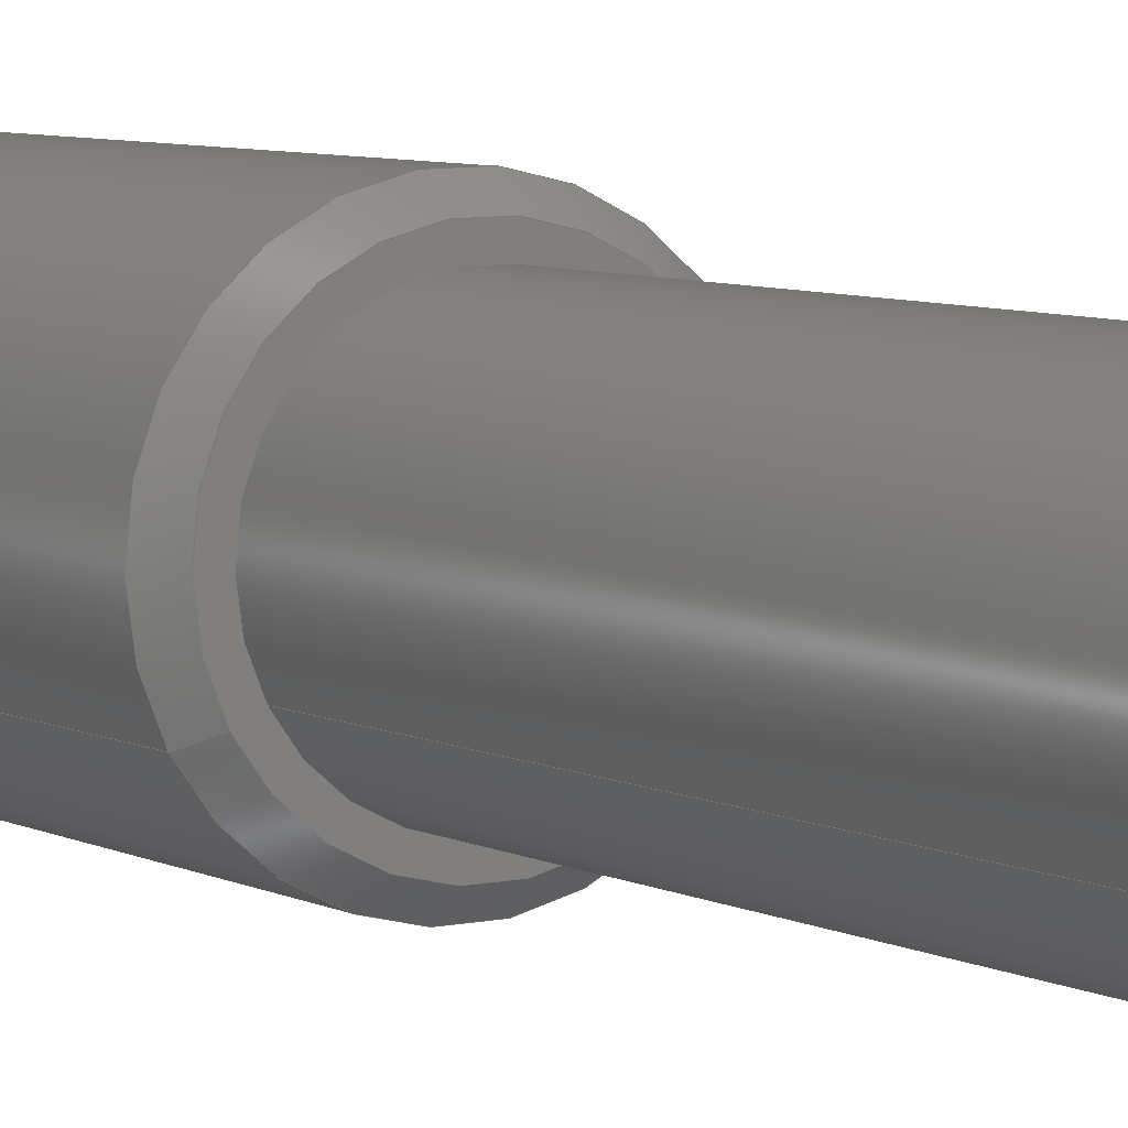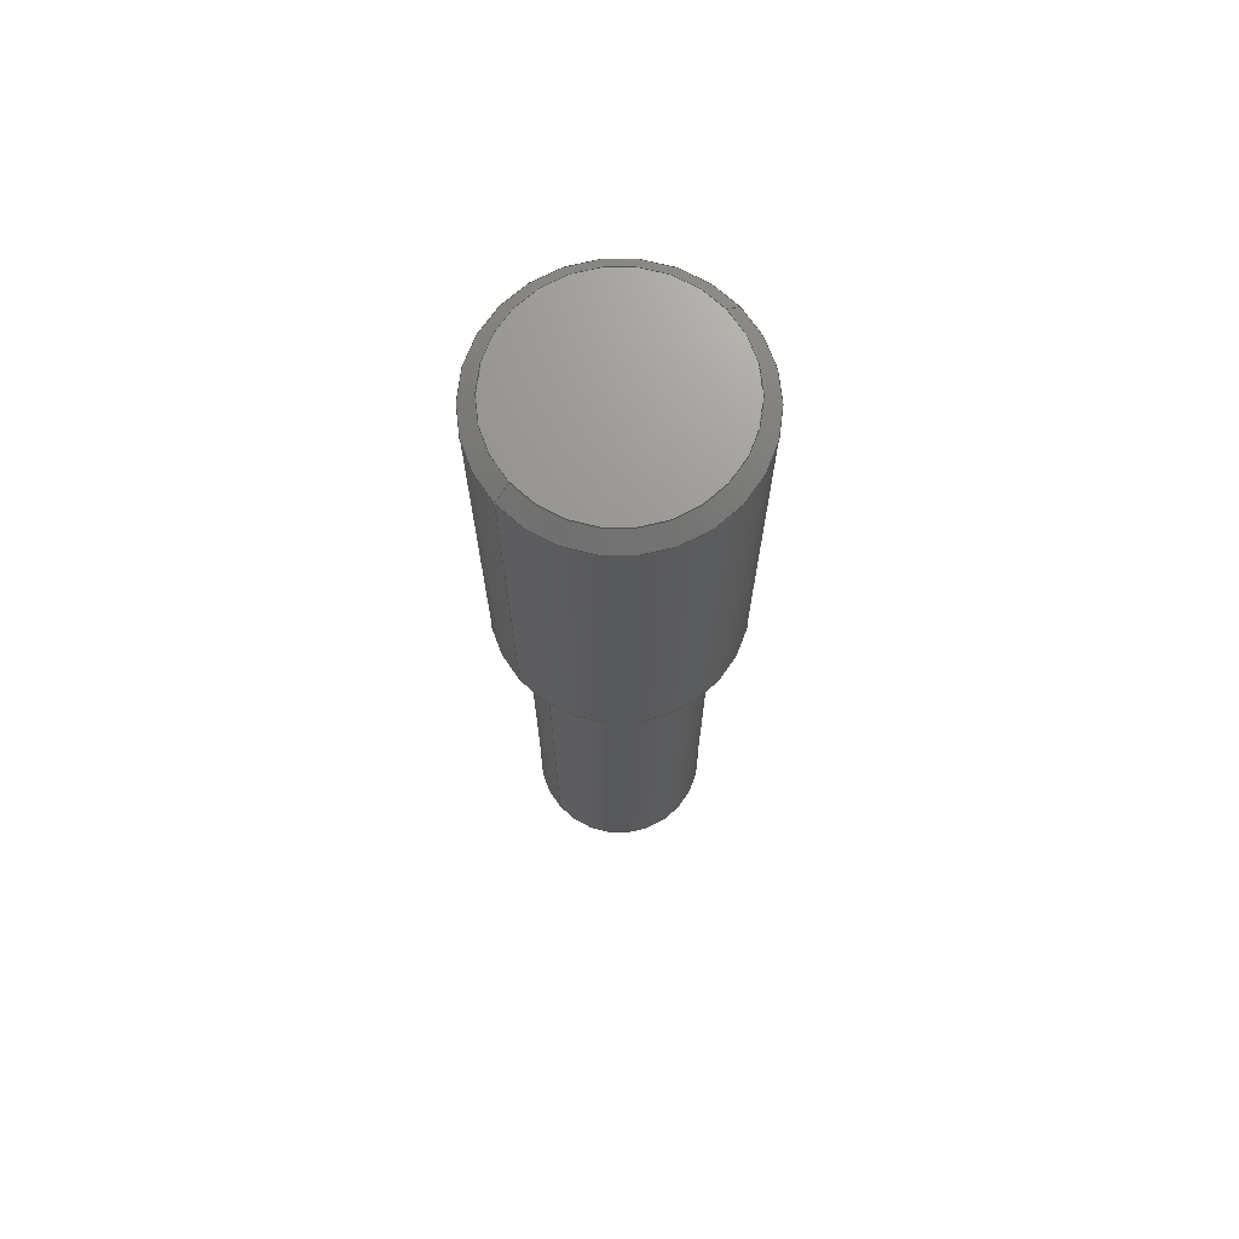
<metadata>
{"format":"step","ext":"stp","renderer":"f3d","projection":"perspective","resolution":1024,"background":"white","views":[{"elev":5.8,"azim":-31.4,"up":"+Z"},{"elev":70.7,"azim":110.1,"up":"+Y"}]}
</metadata>
<code>
ISO-10303-21;
DATA;
#1=PRODUCT('TW2_V_Axle','','',(#2)) ;
#2=PRODUCT_CONTEXT(' ',#3,'mechanical') ;
#3=APPLICATION_CONTEXT('managed model based 3d engineering') ;
#4=PRODUCT_DEFINITION('',' ',#320,#5) ;
#5=PRODUCT_DEFINITION_CONTEXT('part definition',#3,' ') ;
#6=PRODUCT_DEFINITION_SHAPE(' ',' ',#4) ;
#7=MECHANICAL_DESIGN_GEOMETRIC_PRESENTATION_REPRESENTATION(' ',(#62),#325) ;
#8=PRODUCT_CATEGORY('part','specification') ;
#9=SHAPE_REPRESENTATION(' ',(#126),#325) ;
#10=CARTESIAN_POINT(' ',(0,0,0)) ;
#11=CARTESIAN_POINT('Axis2P3D Location',(1.11e-16,-1.5,0)) ;
#12=CARTESIAN_POINT('Line Origine',(2.633,-9,1.438)) ;
#13=CARTESIAN_POINT('Vertex',(2.633,-17.5,1.438)) ;
#14=CARTESIAN_POINT('Vertex',(2.633,0,1.438)) ;
#15=CARTESIAN_POINT('Axis2P3D Location',(1.11e-16,0,0)) ;
#16=CARTESIAN_POINT('Vertex',(-2.633,0,-1.438)) ;
#17=CARTESIAN_POINT('Line Origine',(-2.633,-9,-1.438)) ;
#18=CARTESIAN_POINT('Vertex',(-2.633,-17.5,-1.438)) ;
#19=CARTESIAN_POINT('Axis2P3D Location',(1.11e-16,-17.5,0)) ;
#20=CARTESIAN_POINT('Axis2P3D Location',(1.11e-16,0,0)) ;
#21=CARTESIAN_POINT('Axis2P3D Location',(1.11e-16,-17.5,0)) ;
#22=CARTESIAN_POINT('Axis2P3D Location',(3,-18,0)) ;
#23=CARTESIAN_POINT('Axis2P3D Location',(0,-18,-3.282e-16)) ;
#24=CARTESIAN_POINT('Vertex',(-2.194,-18,-1.199)) ;
#25=CARTESIAN_POINT('Vertex',(2.194,-18,1.199)) ;
#26=CARTESIAN_POINT('Axis2P3D Location',(0,-18,-3.282e-16)) ;
#27=CARTESIAN_POINT('Axis2P3D Location',(-3.109e-15,-20.5,-7.438e-15)) ;
#28=CARTESIAN_POINT('Line Origine',(-2.413,-17.75,-1.318)) ;
#29=CARTESIAN_POINT('Line Origine',(2.413,-17.75,1.318)) ;
#30=CARTESIAN_POINT('Axis2P3D Location',(-6.03e-15,-20.5,0)) ;
#31=CARTESIAN_POINT('Axis2P3D Location',(4,0,0)) ;
#32=CARTESIAN_POINT('Axis2P3D Location',(4.441e-16,0,0)) ;
#33=CARTESIAN_POINT('Vertex',(-3.072,0,-1.678)) ;
#34=CARTESIAN_POINT('Vertex',(3.072,0,1.678)) ;
#35=CARTESIAN_POINT('Axis2P3D Location',(4.441e-16,0,0)) ;
#36=CARTESIAN_POINT('Axis2P3D Location',(-4.219e-15,-3.5,-1.299e-14)) ;
#37=CARTESIAN_POINT('Line Origine',(-3.291,0.25,-1.798)) ;
#38=CARTESIAN_POINT('Vertex',(-3.51,0.5,-1.918)) ;
#39=CARTESIAN_POINT('Axis2P3D Location',(1.11e-15,0.5,1.221e-15)) ;
#40=CARTESIAN_POINT('Vertex',(3.51,0.5,1.918)) ;
#41=CARTESIAN_POINT('Line Origine',(3.291,0.25,1.798)) ;
#42=CARTESIAN_POINT('Axis2P3D Location',(-4.954e-15,-3.5,-1.021e-14)) ;
#43=CARTESIAN_POINT('Axis2P3D Location',(7.078e-16,0.5,4.441e-16)) ;
#44=CARTESIAN_POINT('Axis2P3D Location',(2.22e-16,15,0)) ;
#45=CARTESIAN_POINT('Axis2P3D Location',(2.36e-16,15,0)) ;
#46=CARTESIAN_POINT('Vertex',(3.072,15,1.678)) ;
#47=CARTESIAN_POINT('Vertex',(-3.072,15,-1.678)) ;
#48=CARTESIAN_POINT('Axis2P3D Location',(2.36e-16,15,0)) ;
#49=CARTESIAN_POINT('Axis2P3D Location',(1.11e-16,-1.5,0)) ;
#50=CARTESIAN_POINT('Line Origine',(-3.51,7.5,-1.918)) ;
#51=CARTESIAN_POINT('Vertex',(-3.51,14.5,-1.918)) ;
#52=CARTESIAN_POINT('Line Origine',(3.51,7.5,1.918)) ;
#53=CARTESIAN_POINT('Vertex',(3.51,14.5,1.918)) ;
#54=CARTESIAN_POINT('Axis2P3D Location',(1.11e-16,14.5,0)) ;
#55=CARTESIAN_POINT('Axis2P3D Location',(1.11e-16,14.5,0)) ;
#56=CARTESIAN_POINT('Axis2P3D Location',(-4.219e-15,18.5,-1.299e-14)) ;
#57=CARTESIAN_POINT('Line Origine',(-3.291,14.75,-1.798)) ;
#58=CARTESIAN_POINT('Line Origine',(3.291,14.75,1.798)) ;
#59=CARTESIAN_POINT('Axis2P3D Location',(-4.954e-15,18.5,-1.021e-14)) ;
#60=PRODUCT_RELATED_PRODUCT_CATEGORY('part',$,(#1)) ;
#61=UNCERTAINTY_MEASURE_WITH_UNIT(LENGTH_MEASURE(0.005),#322,'distance_accuracy_value','CONFUSED CURVE UNCERTAINTY') ;
#62=STYLED_ITEM(' ',(#63),#275) ;
#63=PRESENTATION_STYLE_ASSIGNMENT((#64)) ;
#64=SURFACE_STYLE_USAGE(.BOTH.,#65) ;
#65=SURFACE_SIDE_STYLE(' ',(#66)) ;
#66=SURFACE_STYLE_FILL_AREA(#67) ;
#67=FILL_AREA_STYLE(' ',(#68)) ;
#68=FILL_AREA_STYLE_COLOUR(' ',#305) ;
#69=VECTOR('Line Direction',#81,1) ;
#70=VECTOR('Line Direction',#83,1) ;
#71=VECTOR('Line Direction',#93,1) ;
#72=VECTOR('Line Direction',#94,1) ;
#73=VECTOR('Line Direction',#103,1) ;
#74=VECTOR('Line Direction',#105,1) ;
#75=VECTOR('Line Direction',#115,1) ;
#76=VECTOR('Line Direction',#116,1) ;
#77=VECTOR('Line Direction',#121,1) ;
#78=VECTOR('Line Direction',#122,1) ;
#79=DIRECTION('Axis2P3D Direction',(0,-1,0)) ;
#80=DIRECTION('Axis2P3D XDirection',(0.8776,0,0.4794)) ;
#81=DIRECTION('Vector Direction',(0,-1,0)) ;
#82=DIRECTION('Axis2P3D Direction',(0,-1,0)) ;
#83=DIRECTION('Vector Direction',(0,-1,0)) ;
#84=DIRECTION('Axis2P3D Direction',(0,-1,0)) ;
#85=DIRECTION('Axis2P3D Direction',(0,-1,0)) ;
#86=DIRECTION('Axis2P3D Direction',(0,-1,0)) ;
#87=DIRECTION('Axis2P3D Direction',(0,-1,0)) ;
#88=DIRECTION('Axis2P3D XDirection',(1,0,0)) ;
#89=DIRECTION('Axis2P3D Direction',(0,-1,0)) ;
#90=DIRECTION('Axis2P3D Direction',(0,-1,0)) ;
#91=DIRECTION('Axis2P3D Direction',(1.332e-15,1,2.442e-15)) ;
#92=DIRECTION('Axis2P3D XDirection',(-0.854,-1.317e-16,0.5203)) ;
#93=DIRECTION('Vector Direction',(-0.6205,0.7071,-0.339)) ;
#94=DIRECTION('Vector Direction',(0.6205,0.7071,0.339)) ;
#95=DIRECTION('Axis2P3D Direction',(2.109e-15,1,-0)) ;
#96=DIRECTION('Axis2P3D XDirection',(0.8776,-1.844e-15,0.4794)) ;
#97=DIRECTION('Axis2P3D Direction',(0,-1,0)) ;
#98=DIRECTION('Axis2P3D XDirection',(1,0,0)) ;
#99=DIRECTION('Axis2P3D Direction',(0,-1,0)) ;
#100=DIRECTION('Axis2P3D Direction',(0,-1,0)) ;
#101=DIRECTION('Axis2P3D Direction',(1.332e-15,1,3.553e-15)) ;
#102=DIRECTION('Axis2P3D XDirection',(-0.854,-6.585e-16,0.5203)) ;
#103=DIRECTION('Vector Direction',(-0.6205,0.7071,-0.339)) ;
#104=DIRECTION('Axis2P3D Direction',(-1.939e-15,-1,-3.183e-15)) ;
#105=DIRECTION('Vector Direction',(0.6205,0.7071,0.339)) ;
#106=DIRECTION('Axis2P3D Direction',(1.416e-15,1,2.665e-15)) ;
#107=DIRECTION('Axis2P3D XDirection',(0.8776,-2.502e-15,0.4794)) ;
#108=DIRECTION('Axis2P3D Direction',(7.957e-16,-1,-1.457e-15)) ;
#109=DIRECTION('Axis2P3D Direction',(0,-1,0)) ;
#110=DIRECTION('Axis2P3D XDirection',(1,0,0)) ;
#111=DIRECTION('Axis2P3D Direction',(0,-1,0)) ;
#112=DIRECTION('Axis2P3D Direction',(0,-1,0)) ;
#113=DIRECTION('Axis2P3D Direction',(0,-1,0)) ;
#114=DIRECTION('Axis2P3D XDirection',(0.8776,0,0.4794)) ;
#115=DIRECTION('Vector Direction',(0,-1,0)) ;
#116=DIRECTION('Vector Direction',(0,-1,0)) ;
#117=DIRECTION('Axis2P3D Direction',(0,-1,0)) ;
#118=DIRECTION('Axis2P3D Direction',(0,-1,0)) ;
#119=DIRECTION('Axis2P3D Direction',(1.332e-15,-1,3.553e-15)) ;
#120=DIRECTION('Axis2P3D XDirection',(-0.854,6.585e-16,0.5203)) ;
#121=DIRECTION('Vector Direction',(-0.6205,-0.7071,-0.339)) ;
#122=DIRECTION('Vector Direction',(0.6205,-0.7071,0.339)) ;
#123=DIRECTION('Axis2P3D Direction',(1.416e-15,-1,2.665e-15)) ;
#124=DIRECTION('Axis2P3D XDirection',(0.8776,2.502e-15,0.4794)) ;
#125=SHAPE_REPRESENTATION_RELATIONSHIP(' ',' ',#9,#290) ;
#126=AXIS2_PLACEMENT_3D(' ',#10,$,$) ;
#127=AXIS2_PLACEMENT_3D('Cylinder Axis2P3D',#11,#79,#80) ;
#128=AXIS2_PLACEMENT_3D('Circle Axis2P3D',#15,#82,$) ;
#129=AXIS2_PLACEMENT_3D('Circle Axis2P3D',#19,#84,$) ;
#130=AXIS2_PLACEMENT_3D('Circle Axis2P3D',#20,#85,$) ;
#131=AXIS2_PLACEMENT_3D('Circle Axis2P3D',#21,#86,$) ;
#132=AXIS2_PLACEMENT_3D('Plane Axis2P3D',#22,#87,#88) ;
#133=AXIS2_PLACEMENT_3D('Circle Axis2P3D',#23,#89,$) ;
#134=AXIS2_PLACEMENT_3D('Circle Axis2P3D',#26,#90,$) ;
#135=AXIS2_PLACEMENT_3D('Cone Axis2P3D',#27,#91,#92) ;
#136=AXIS2_PLACEMENT_3D('Cone Axis2P3D',#30,#95,#96) ;
#137=AXIS2_PLACEMENT_3D('Plane Axis2P3D',#31,#97,#98) ;
#138=AXIS2_PLACEMENT_3D('Circle Axis2P3D',#32,#99,$) ;
#139=AXIS2_PLACEMENT_3D('Circle Axis2P3D',#35,#100,$) ;
#140=AXIS2_PLACEMENT_3D('Cone Axis2P3D',#36,#101,#102) ;
#141=AXIS2_PLACEMENT_3D('Circle Axis2P3D',#39,#104,$) ;
#142=AXIS2_PLACEMENT_3D('Cone Axis2P3D',#42,#106,#107) ;
#143=AXIS2_PLACEMENT_3D('Circle Axis2P3D',#43,#108,$) ;
#144=AXIS2_PLACEMENT_3D('Plane Axis2P3D',#44,#109,#110) ;
#145=AXIS2_PLACEMENT_3D('Circle Axis2P3D',#45,#111,$) ;
#146=AXIS2_PLACEMENT_3D('Circle Axis2P3D',#48,#112,$) ;
#147=AXIS2_PLACEMENT_3D('Cylinder Axis2P3D',#49,#113,#114) ;
#148=AXIS2_PLACEMENT_3D('Circle Axis2P3D',#54,#117,$) ;
#149=AXIS2_PLACEMENT_3D('Circle Axis2P3D',#55,#118,$) ;
#150=AXIS2_PLACEMENT_3D('Cone Axis2P3D',#56,#119,#120) ;
#151=AXIS2_PLACEMENT_3D('Cone Axis2P3D',#59,#123,#124) ;
#152=LINE('Line',#12,#69) ;
#153=LINE('Line',#17,#70) ;
#154=LINE('Line',#28,#71) ;
#155=LINE('Line',#29,#72) ;
#156=LINE('Line',#37,#73) ;
#157=LINE('Line',#41,#74) ;
#158=LINE('Line',#50,#75) ;
#159=LINE('Line',#52,#76) ;
#160=LINE('Line',#57,#77) ;
#161=LINE('Line',#58,#78) ;
#162=CIRCLE('generated circle',#128,3) ;
#163=CIRCLE('generated circle',#129,3) ;
#164=CIRCLE('generated circle',#130,3) ;
#165=CIRCLE('generated circle',#131,3) ;
#166=CIRCLE('generated circle',#133,2.5) ;
#167=CIRCLE('generated circle',#134,2.5) ;
#168=CIRCLE('generated circle',#138,3.5) ;
#169=CIRCLE('generated circle',#139,3.5) ;
#170=CIRCLE('generated circle',#141,4) ;
#171=CIRCLE('generated circle',#143,4) ;
#172=CIRCLE('generated circle',#145,3.5) ;
#173=CIRCLE('generated circle',#146,3.5) ;
#174=CIRCLE('generated circle',#148,4) ;
#175=CIRCLE('generated circle',#149,4) ;
#176=PLANE('',#132) ;
#177=PLANE('',#137) ;
#178=PLANE('',#144) ;
#179=CYLINDRICAL_SURFACE('generated cylinder',#127,3) ;
#180=CYLINDRICAL_SURFACE('generated cylinder',#147,4) ;
#181=CONICAL_SURFACE('Cone',#135,0,0.7854) ;
#182=CONICAL_SURFACE('Cone',#136,0,0.7854) ;
#183=CONICAL_SURFACE('Cone',#140,0,0.7854) ;
#184=CONICAL_SURFACE('Cone',#142,0,0.7854) ;
#185=CONICAL_SURFACE('Cone',#150,0,0.7854) ;
#186=CONICAL_SURFACE('Cone',#151,0,0.7854) ;
#187=FACE_BOUND('',#267,.T.) ;
#188=EDGE_CURVE('',#276,#277,#152,.F.) ;
#189=EDGE_CURVE('',#277,#278,#162,.T.) ;
#190=EDGE_CURVE('',#279,#278,#153,.F.) ;
#191=EDGE_CURVE('',#276,#279,#163,.T.) ;
#192=EDGE_CURVE('',#278,#277,#164,.T.) ;
#193=EDGE_CURVE('',#279,#276,#165,.T.) ;
#194=EDGE_CURVE('',#280,#281,#166,.T.) ;
#195=EDGE_CURVE('',#281,#280,#167,.T.) ;
#196=EDGE_CURVE('',#280,#279,#154,.T.) ;
#197=EDGE_CURVE('',#281,#276,#155,.T.) ;
#198=EDGE_CURVE('',#282,#283,#168,.T.) ;
#199=EDGE_CURVE('',#283,#282,#169,.T.) ;
#200=EDGE_CURVE('',#282,#284,#156,.T.) ;
#201=EDGE_CURVE('',#284,#285,#170,.T.) ;
#202=EDGE_CURVE('',#283,#285,#157,.T.) ;
#203=EDGE_CURVE('',#285,#284,#171,.T.) ;
#204=EDGE_CURVE('',#286,#287,#172,.T.) ;
#205=EDGE_CURVE('',#287,#286,#173,.T.) ;
#206=EDGE_CURVE('',#284,#288,#158,.F.) ;
#207=EDGE_CURVE('',#285,#289,#159,.F.) ;
#208=EDGE_CURVE('',#289,#288,#174,.T.) ;
#209=EDGE_CURVE('',#288,#289,#175,.T.) ;
#210=EDGE_CURVE('',#288,#287,#160,.F.) ;
#211=EDGE_CURVE('',#289,#286,#161,.F.) ;
#212=CLOSED_SHELL('Closed Shell',(#291,#292,#293,#294,#295,#296,#297,#298,#299,#300,#301,#302,#303)) ;
#213=ORIENTED_EDGE('',*,*,#188,.T.) ;
#214=ORIENTED_EDGE('',*,*,#189,.T.) ;
#215=ORIENTED_EDGE('',*,*,#190,.F.) ;
#216=ORIENTED_EDGE('',*,*,#191,.F.) ;
#217=ORIENTED_EDGE('',*,*,#190,.T.) ;
#218=ORIENTED_EDGE('',*,*,#192,.T.) ;
#219=ORIENTED_EDGE('',*,*,#188,.F.) ;
#220=ORIENTED_EDGE('',*,*,#193,.F.) ;
#221=ORIENTED_EDGE('',*,*,#194,.T.) ;
#222=ORIENTED_EDGE('',*,*,#195,.T.) ;
#223=ORIENTED_EDGE('',*,*,#196,.T.) ;
#224=ORIENTED_EDGE('',*,*,#193,.T.) ;
#225=ORIENTED_EDGE('',*,*,#197,.F.) ;
#226=ORIENTED_EDGE('',*,*,#194,.F.) ;
#227=ORIENTED_EDGE('',*,*,#197,.T.) ;
#228=ORIENTED_EDGE('',*,*,#191,.T.) ;
#229=ORIENTED_EDGE('',*,*,#196,.F.) ;
#230=ORIENTED_EDGE('',*,*,#195,.F.) ;
#231=ORIENTED_EDGE('',*,*,#198,.T.) ;
#232=ORIENTED_EDGE('',*,*,#199,.T.) ;
#233=ORIENTED_EDGE('',*,*,#189,.F.) ;
#234=ORIENTED_EDGE('',*,*,#192,.F.) ;
#235=ORIENTED_EDGE('',*,*,#200,.T.) ;
#236=ORIENTED_EDGE('',*,*,#201,.T.) ;
#237=ORIENTED_EDGE('',*,*,#202,.F.) ;
#238=ORIENTED_EDGE('',*,*,#198,.F.) ;
#239=ORIENTED_EDGE('',*,*,#202,.T.) ;
#240=ORIENTED_EDGE('',*,*,#203,.T.) ;
#241=ORIENTED_EDGE('',*,*,#200,.F.) ;
#242=ORIENTED_EDGE('',*,*,#199,.F.) ;
#243=ORIENTED_EDGE('',*,*,#204,.F.) ;
#244=ORIENTED_EDGE('',*,*,#205,.F.) ;
#245=ORIENTED_EDGE('',*,*,#206,.F.) ;
#246=ORIENTED_EDGE('',*,*,#203,.F.) ;
#247=ORIENTED_EDGE('',*,*,#207,.T.) ;
#248=ORIENTED_EDGE('',*,*,#208,.T.) ;
#249=ORIENTED_EDGE('',*,*,#207,.F.) ;
#250=ORIENTED_EDGE('',*,*,#201,.F.) ;
#251=ORIENTED_EDGE('',*,*,#206,.T.) ;
#252=ORIENTED_EDGE('',*,*,#209,.T.) ;
#253=ORIENTED_EDGE('',*,*,#210,.T.) ;
#254=ORIENTED_EDGE('',*,*,#205,.T.) ;
#255=ORIENTED_EDGE('',*,*,#211,.F.) ;
#256=ORIENTED_EDGE('',*,*,#209,.F.) ;
#257=ORIENTED_EDGE('',*,*,#211,.T.) ;
#258=ORIENTED_EDGE('',*,*,#204,.T.) ;
#259=ORIENTED_EDGE('',*,*,#210,.F.) ;
#260=ORIENTED_EDGE('',*,*,#208,.F.) ;
#261=EDGE_LOOP('',(#213,#214,#215,#216)) ;
#262=EDGE_LOOP('',(#217,#218,#219,#220)) ;
#263=EDGE_LOOP('',(#221,#222)) ;
#264=EDGE_LOOP('',(#223,#224,#225,#226)) ;
#265=EDGE_LOOP('',(#227,#228,#229,#230)) ;
#266=EDGE_LOOP('',(#231,#232)) ;
#267=EDGE_LOOP('',(#233,#234)) ;
#268=EDGE_LOOP('',(#235,#236,#237,#238)) ;
#269=EDGE_LOOP('',(#239,#240,#241,#242)) ;
#270=EDGE_LOOP('',(#243,#244)) ;
#271=EDGE_LOOP('',(#245,#246,#247,#248)) ;
#272=EDGE_LOOP('',(#249,#250,#251,#252)) ;
#273=EDGE_LOOP('',(#253,#254,#255,#256)) ;
#274=EDGE_LOOP('',(#257,#258,#259,#260)) ;
#275=MANIFOLD_SOLID_BREP('PartBody',#212) ;
#276=VERTEX_POINT('',#13) ;
#277=VERTEX_POINT('',#14) ;
#278=VERTEX_POINT('',#16) ;
#279=VERTEX_POINT('',#18) ;
#280=VERTEX_POINT('',#24) ;
#281=VERTEX_POINT('',#25) ;
#282=VERTEX_POINT('',#33) ;
#283=VERTEX_POINT('',#34) ;
#284=VERTEX_POINT('',#38) ;
#285=VERTEX_POINT('',#40) ;
#286=VERTEX_POINT('',#46) ;
#287=VERTEX_POINT('',#47) ;
#288=VERTEX_POINT('',#51) ;
#289=VERTEX_POINT('',#53) ;
#290=ADVANCED_BREP_SHAPE_REPRESENTATION('NONE',(#275),#325) ;
#291=ADVANCED_FACE('PartBody',(#306),#179,.T.) ;
#292=ADVANCED_FACE('PartBody',(#307),#179,.T.) ;
#293=ADVANCED_FACE('PartBody',(#308),#176,.T.) ;
#294=ADVANCED_FACE('PartBody',(#309),#181,.T.) ;
#295=ADVANCED_FACE('PartBody',(#310),#182,.T.) ;
#296=ADVANCED_FACE('PartBody',(#311,#187),#177,.T.) ;
#297=ADVANCED_FACE('PartBody',(#312),#183,.T.) ;
#298=ADVANCED_FACE('PartBody',(#313),#184,.T.) ;
#299=ADVANCED_FACE('PartBody',(#314),#178,.F.) ;
#300=ADVANCED_FACE('PartBody',(#315),#180,.T.) ;
#301=ADVANCED_FACE('PartBody',(#316),#180,.T.) ;
#302=ADVANCED_FACE('PartBody',(#317),#185,.T.) ;
#303=ADVANCED_FACE('PartBody',(#318),#186,.T.) ;
#304=APPLICATION_PROTOCOL_DEFINITION('international standard','ap242_managed_model_based_3d_engineering',2014,#3) ;
#305=COLOUR_RGB('Colour',0.8235,0.8235,1) ;
#306=FACE_OUTER_BOUND('',#261,.T.) ;
#307=FACE_OUTER_BOUND('',#262,.T.) ;
#308=FACE_OUTER_BOUND('',#263,.T.) ;
#309=FACE_OUTER_BOUND('',#264,.T.) ;
#310=FACE_OUTER_BOUND('',#265,.T.) ;
#311=FACE_OUTER_BOUND('',#266,.T.) ;
#312=FACE_OUTER_BOUND('',#268,.T.) ;
#313=FACE_OUTER_BOUND('',#269,.T.) ;
#314=FACE_OUTER_BOUND('',#270,.T.) ;
#315=FACE_OUTER_BOUND('',#271,.T.) ;
#316=FACE_OUTER_BOUND('',#272,.T.) ;
#317=FACE_OUTER_BOUND('',#273,.T.) ;
#318=FACE_OUTER_BOUND('',#274,.T.) ;
#319=PRODUCT_CATEGORY_RELATIONSHIP(' ',' ',#8,#60) ;
#320=PRODUCT_DEFINITION_FORMATION_WITH_SPECIFIED_SOURCE('',' ',#1,.NOT_KNOWN.) ;
#321=SHAPE_DEFINITION_REPRESENTATION(#6,#9) ;
#322=(LENGTH_UNIT()NAMED_UNIT(*)SI_UNIT(.MILLI.,.METRE.)) ;
#323=(NAMED_UNIT(*)PLANE_ANGLE_UNIT()SI_UNIT($,.RADIAN.)) ;
#324=(NAMED_UNIT(*)SI_UNIT($,.STERADIAN.)SOLID_ANGLE_UNIT()) ;
#325=(GEOMETRIC_REPRESENTATION_CONTEXT(3)GLOBAL_UNCERTAINTY_ASSIGNED_CONTEXT((#61))GLOBAL_UNIT_ASSIGNED_CONTEXT((#322,#323,#324))REPRESENTATION_CONTEXT(' ',' ')) ;
ENDSEC;
END-ISO-10303-21;

</code>
